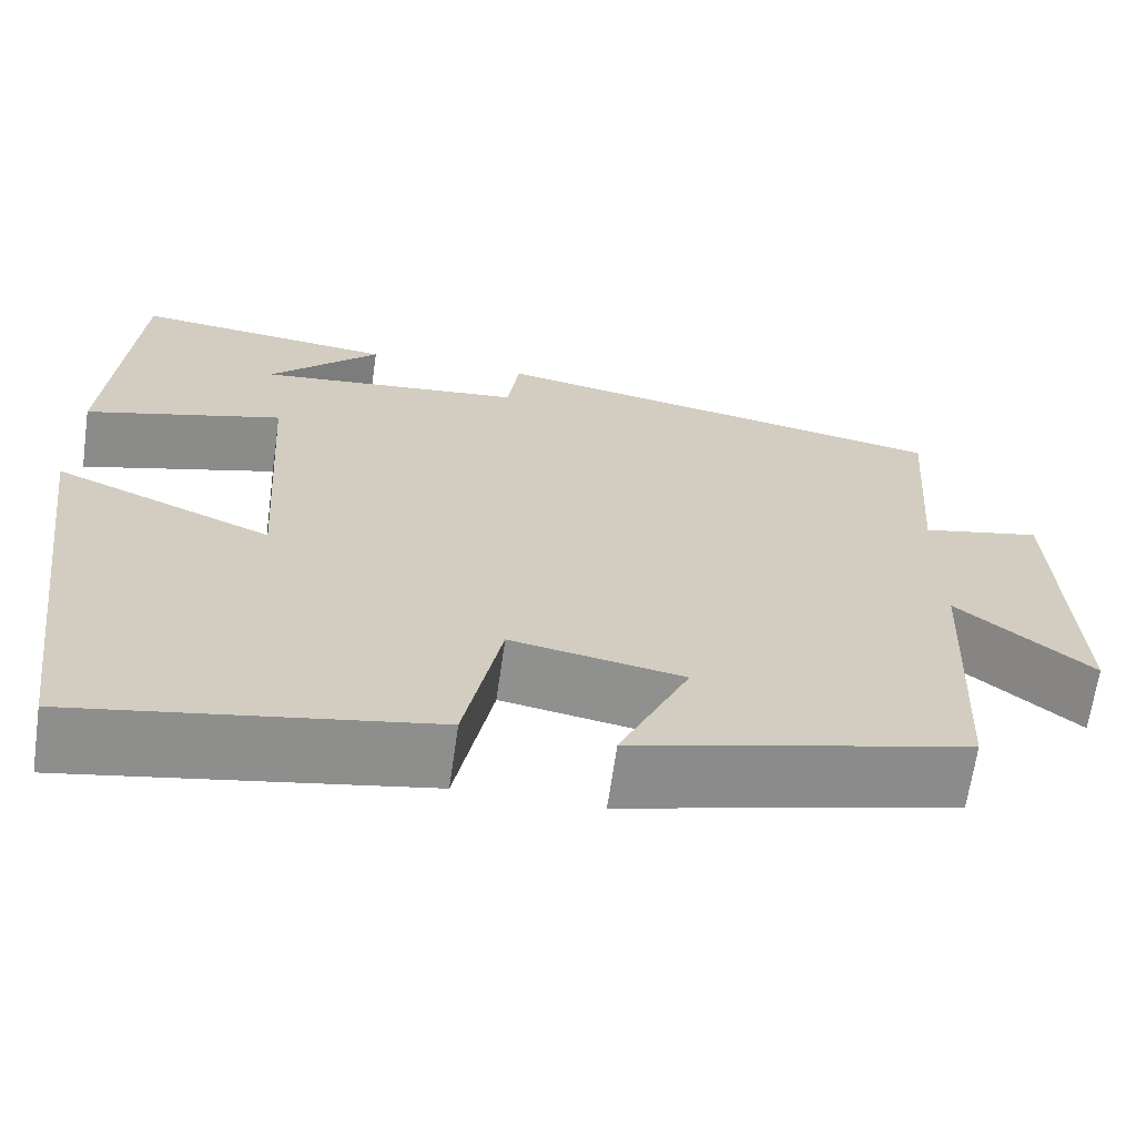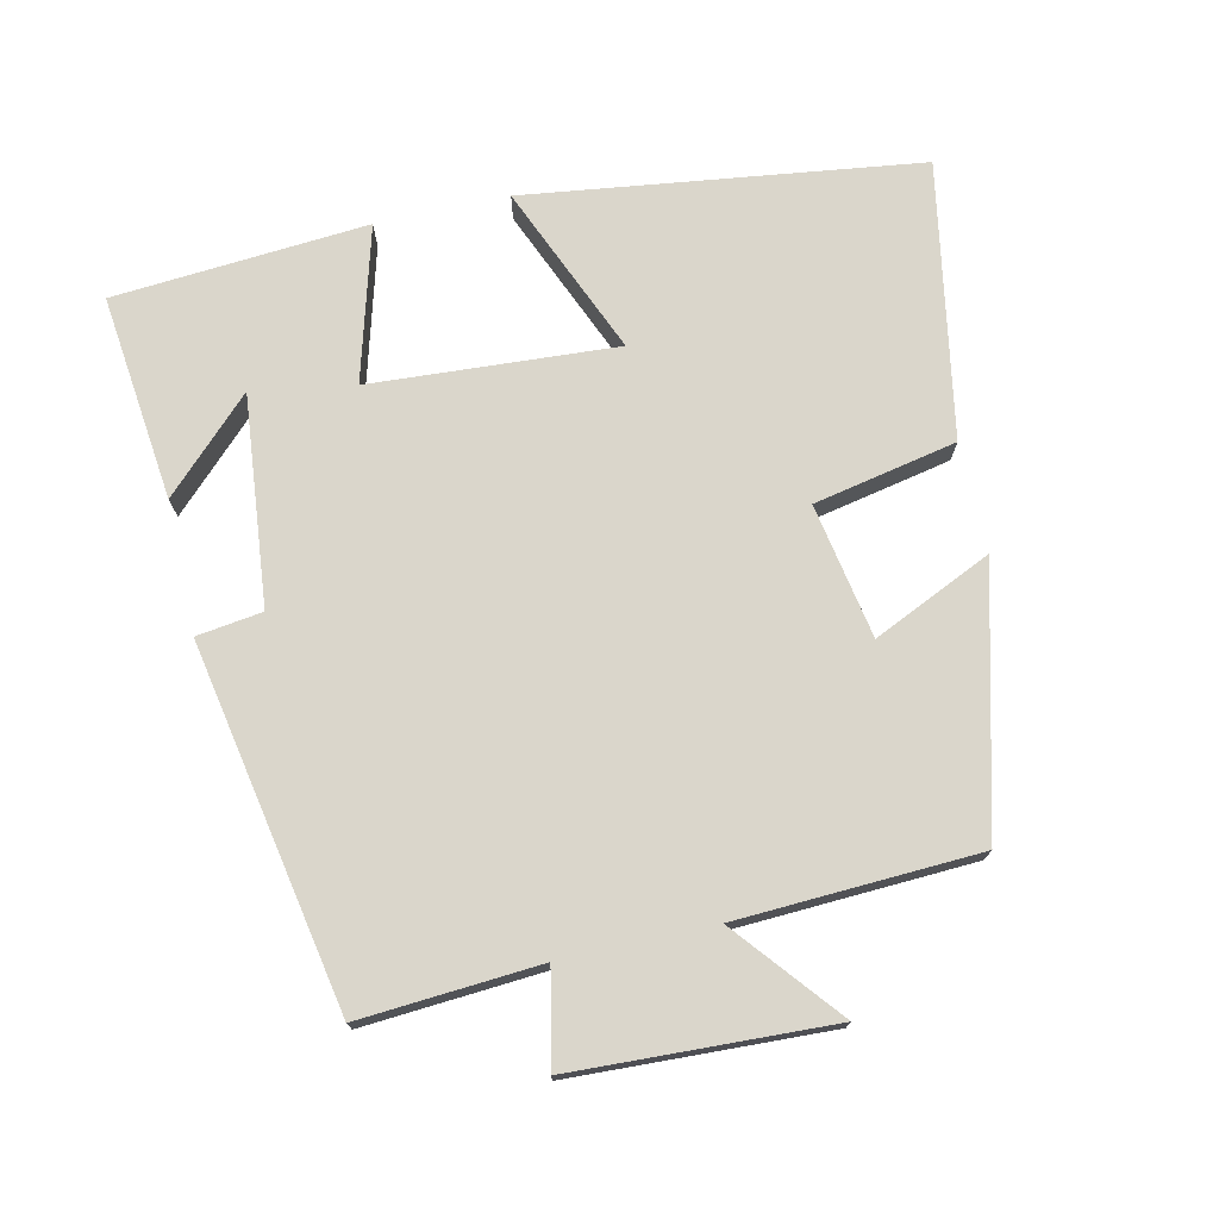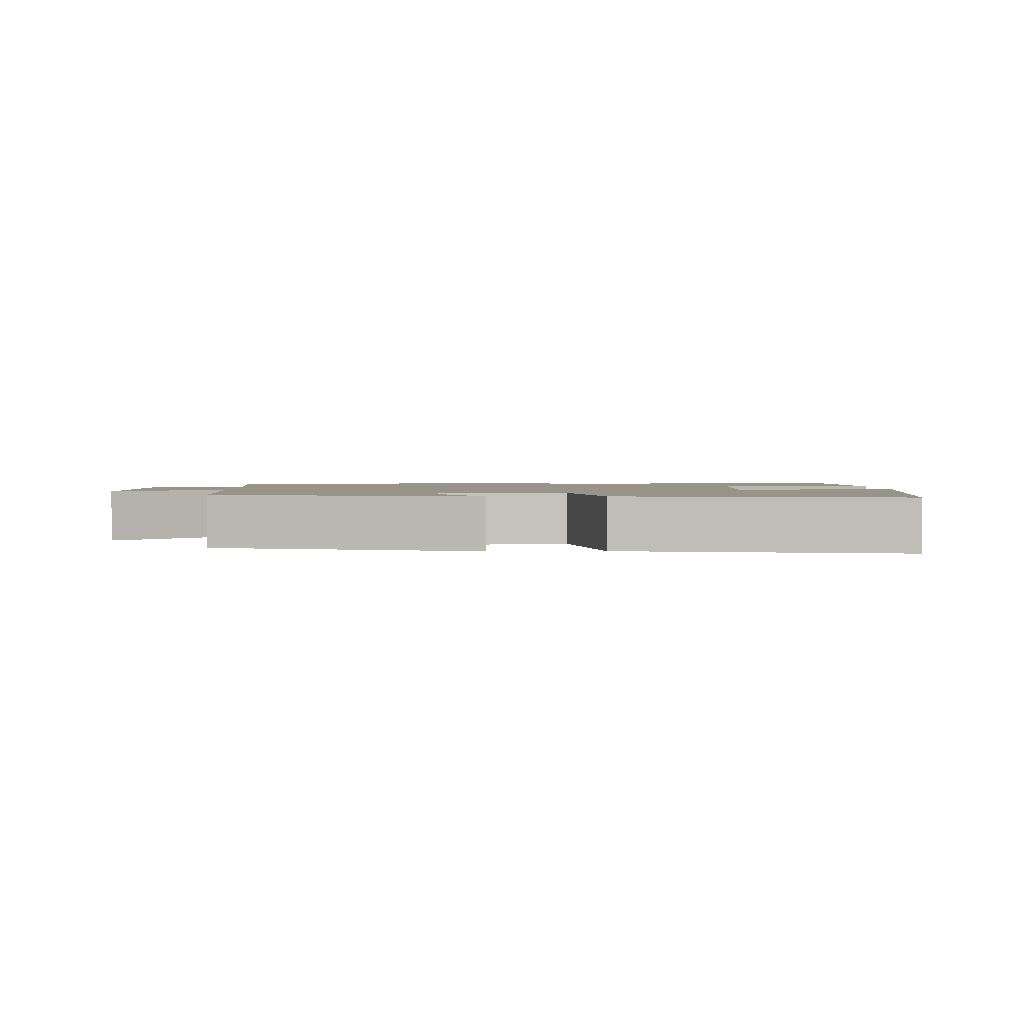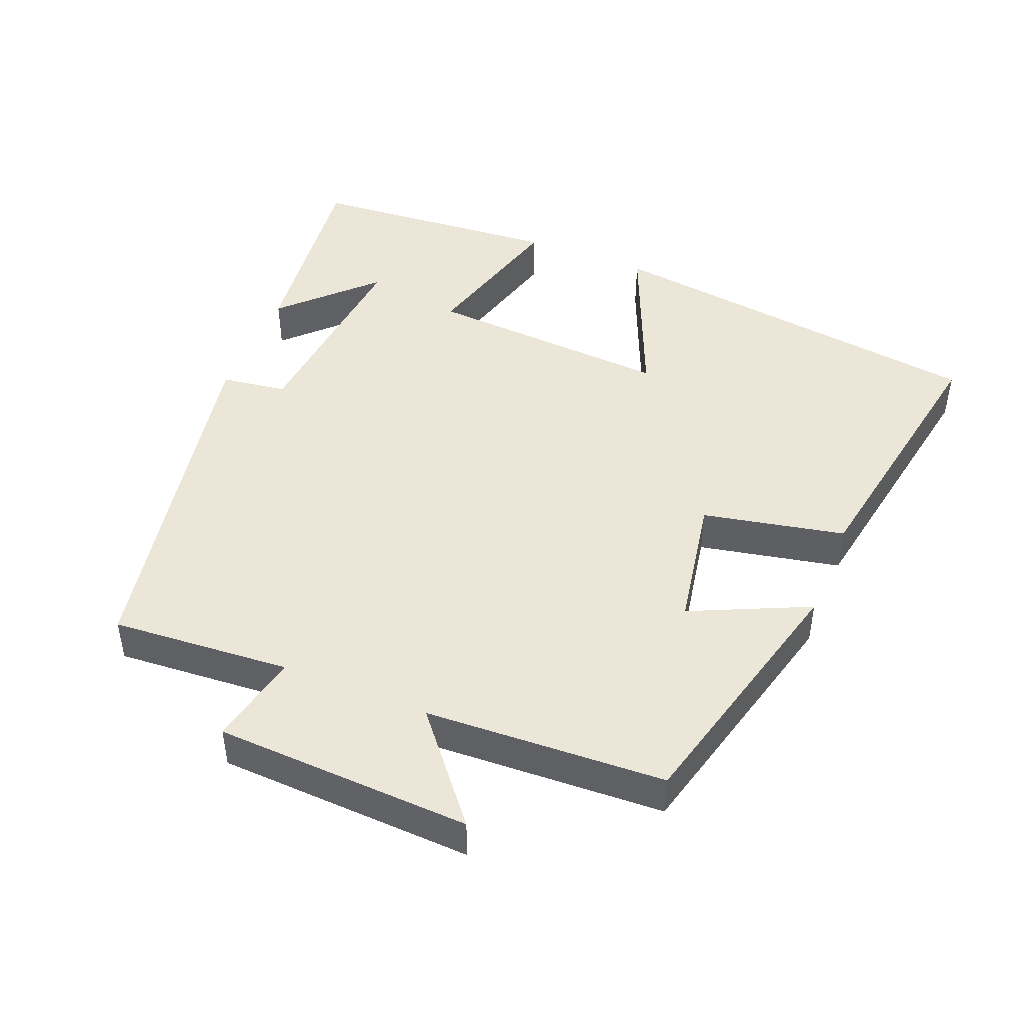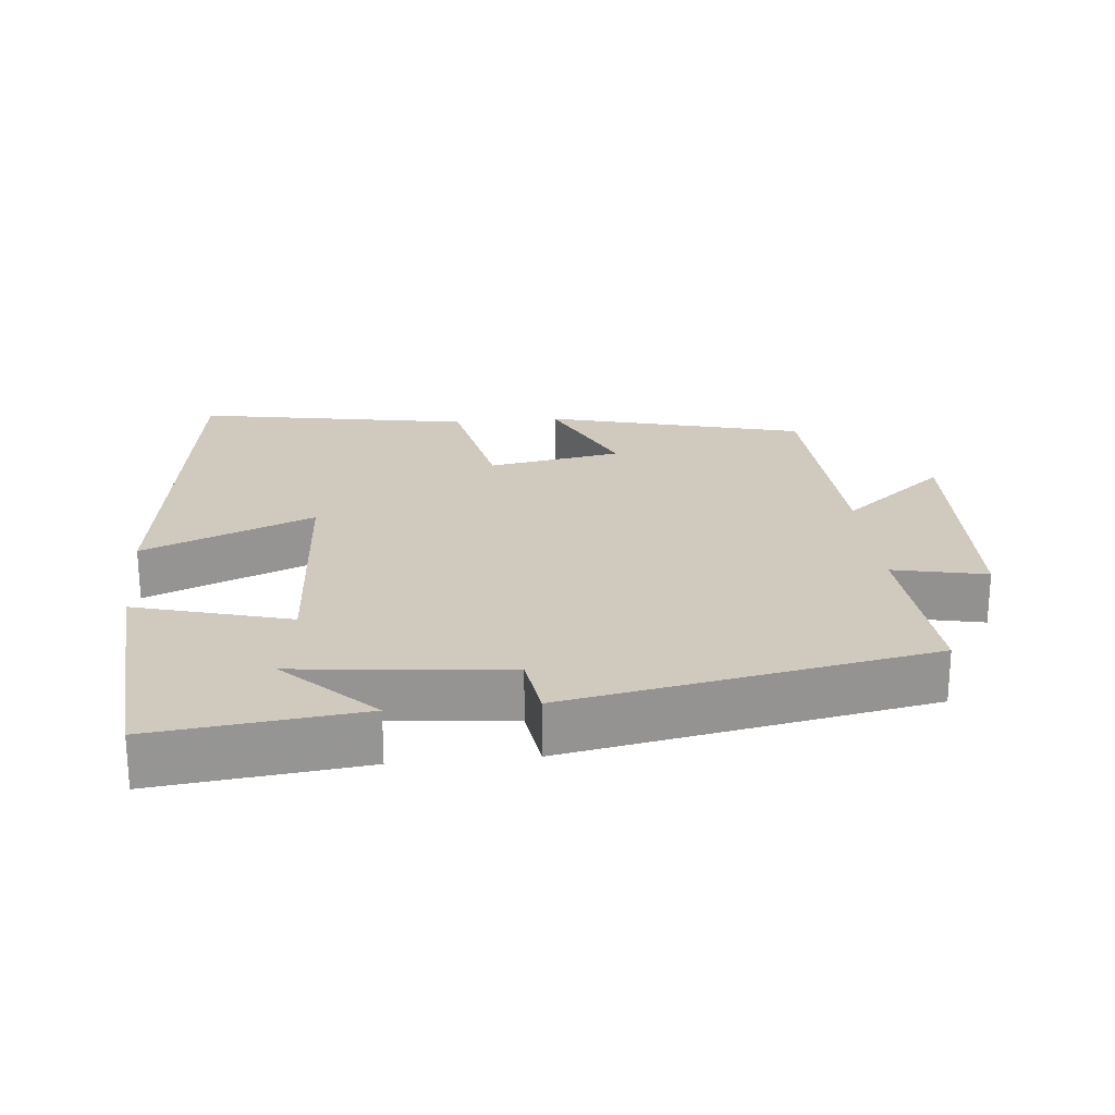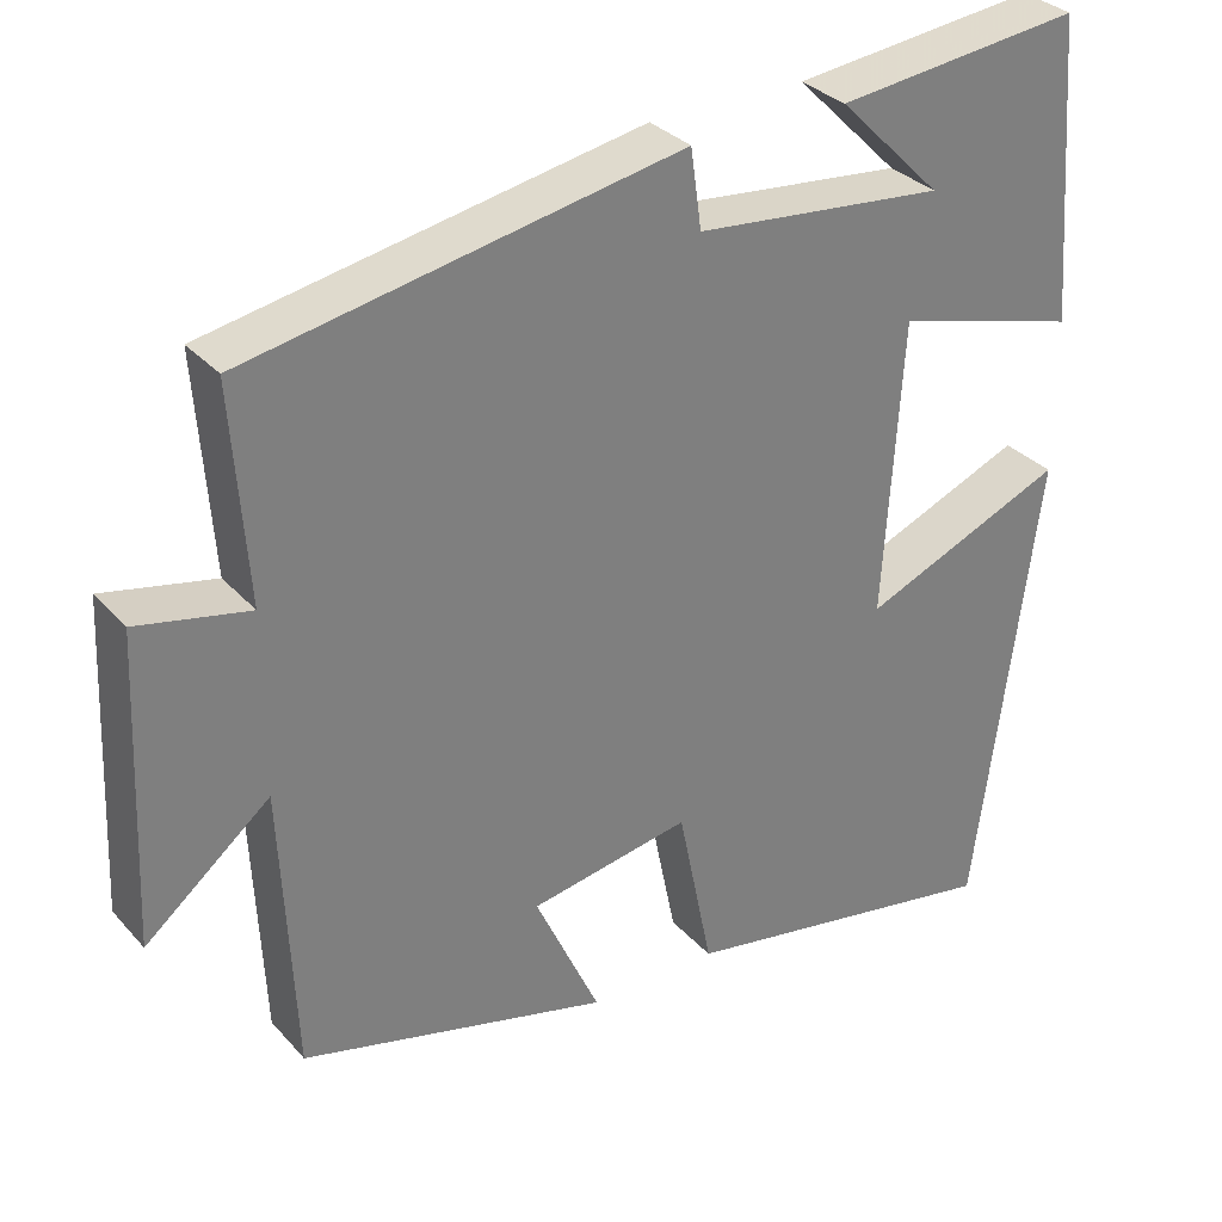
<metadata>
{"format":"obj","ext":"obj","renderer":"f3d","projection":"perspective","resolution":1024,"background":"white","views":[{"elev":-66.0,"azim":-8.1,"up":"+Z"},{"elev":73.8,"azim":77.4,"up":"+Y"},{"elev":1.8,"azim":178.8,"up":"+Y"},{"elev":46.2,"azim":112.0,"up":"+Y"},{"elev":22.8,"azim":-5.6,"up":"+Y"},{"elev":31.9,"azim":145.8,"up":"+Z"}]}
</metadata>
<code>
v 0.518 0.07 0.404
v 0.5 0.07 0.15
v 0.632 0.07 0.178
v 0.648 0.07 -0.186
v 0.5 0.07 -0.064
v 0.484 0.07 -0.405
v 0.117 0.07 -0.5
v 0.194 0.07 -0.332
v 0.004 0.07 -0.298
v -0.037 0.07 -0.5
v -0.426 0.07 -0.569
v -0.5 0.07 -0.013
v -0.259 0.07 -0.114
v -0.281 0.07 0.234
v -0.5 0.07 0.173
v -0.472 0.07 0.533
v -0.181 0.07 0.5
v -0.304 0.07 0.377
v -0.008 0.07 0.407
v 0.005 0.07 0.5
v 0.518 0 0.404
v 0.5 0 0.15
v 0.632 0 0.178
v 0.648 0 -0.186
v 0.5 0 -0.064
v 0.484 0 -0.405
v 0.117 0 -0.5
v 0.194 0 -0.332
v 0.004 0 -0.298
v -0.037 0 -0.5
v -0.426 0 -0.569
v -0.5 0 -0.013
v -0.259 0 -0.114
v -0.281 0 0.234
v -0.5 0 0.173
v -0.472 0 0.533
v -0.181 0 0.5
v -0.304 0 0.377
v -0.008 0 0.407
v 0.005 0 0.5
f 19 20 1 2
f 18 19 2
f 16 17 18
f 14 15 16 18
f 14 18 2
f 13 14 2
f 10 11 12 13
f 9 10 13
f 8 9 13 2
f 5 6 7 8
f 5 8 2 3
f 3 4 5
f 22 21 40 39
f 22 39 38
f 38 37 36
f 38 36 35 34
f 22 38 34
f 22 34 33
f 33 32 31 30
f 33 30 29
f 22 33 29 28
f 28 27 26 25
f 23 22 28 25
f 25 24 23
f 1 21 22 2
f 2 22 23 3
f 3 23 24 4
f 4 24 25 5
f 5 25 26 6
f 6 26 27 7
f 7 27 28 8
f 8 28 29 9
f 9 29 30 10
f 10 30 31 11
f 11 31 32 12
f 12 32 33 13
f 13 33 34 14
f 14 34 35 15
f 15 35 36 16
f 16 36 37 17
f 17 37 38 18
f 18 38 39 19
f 19 39 40 20
f 20 40 21 1

</code>
